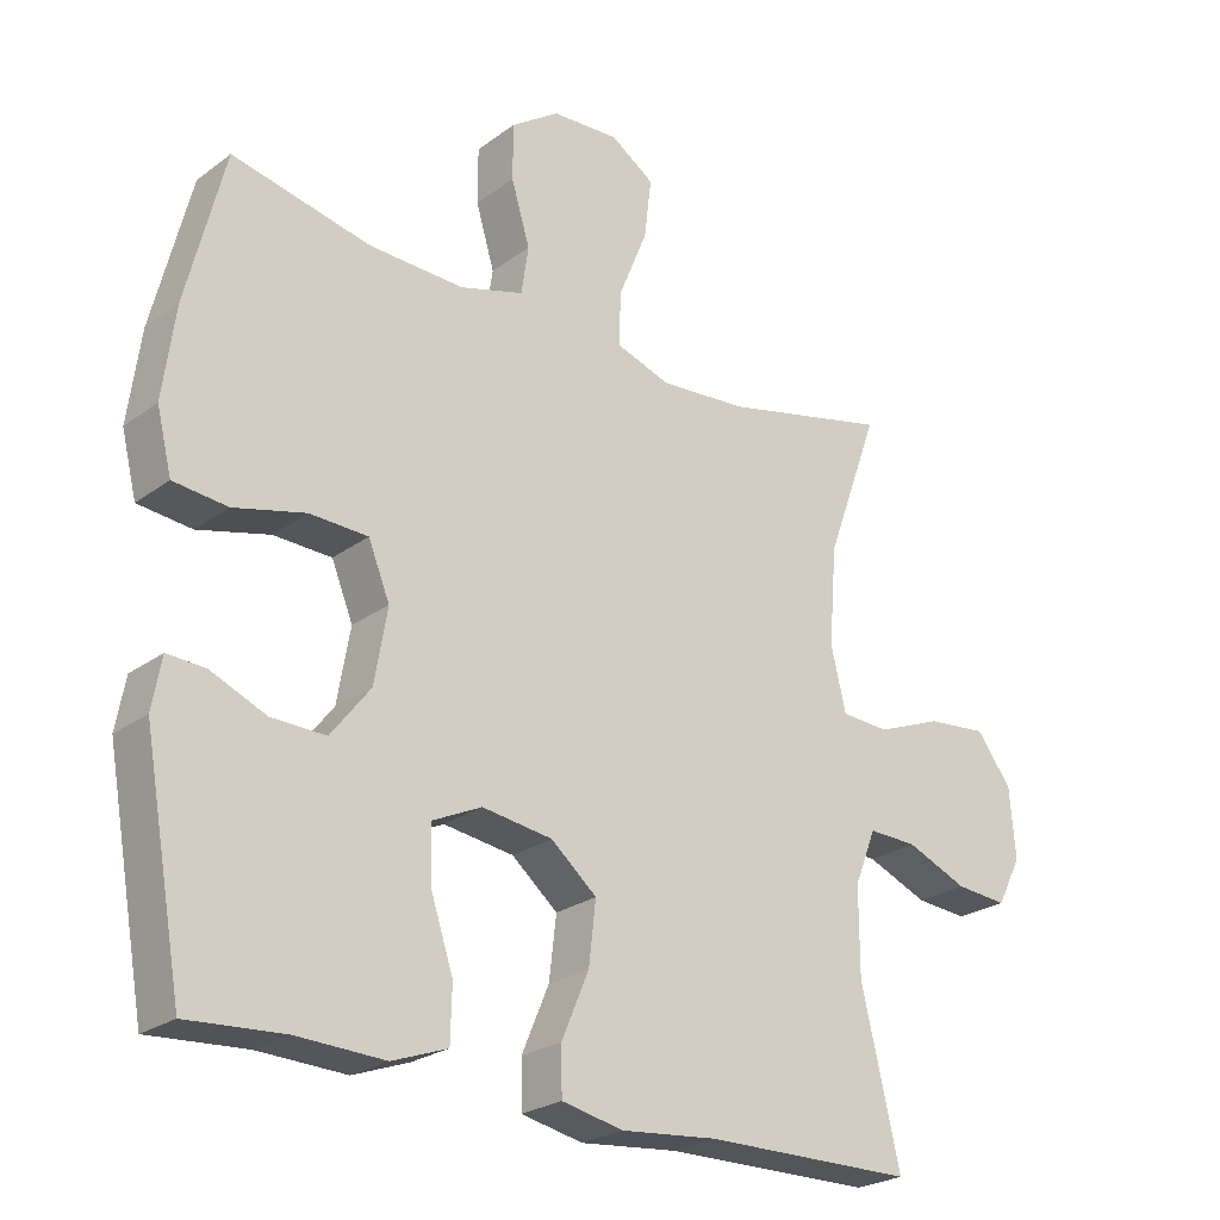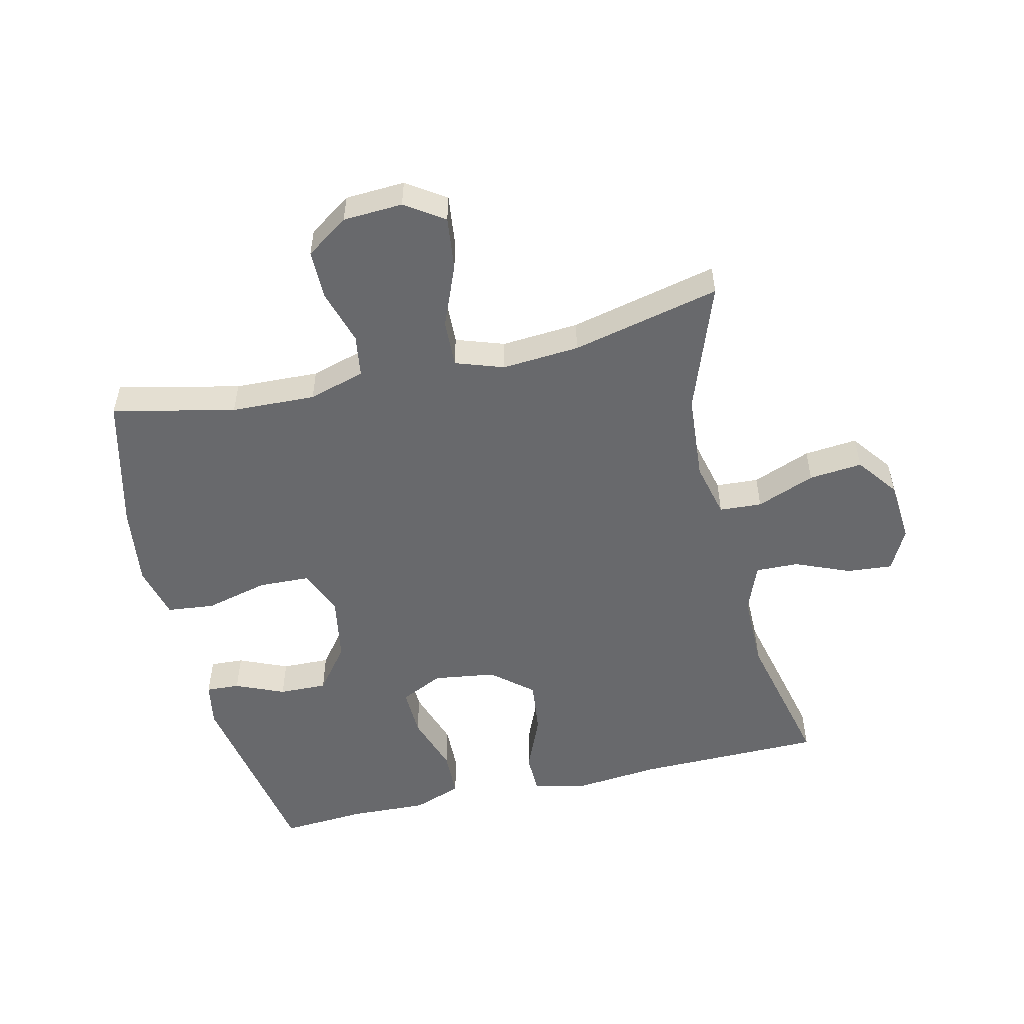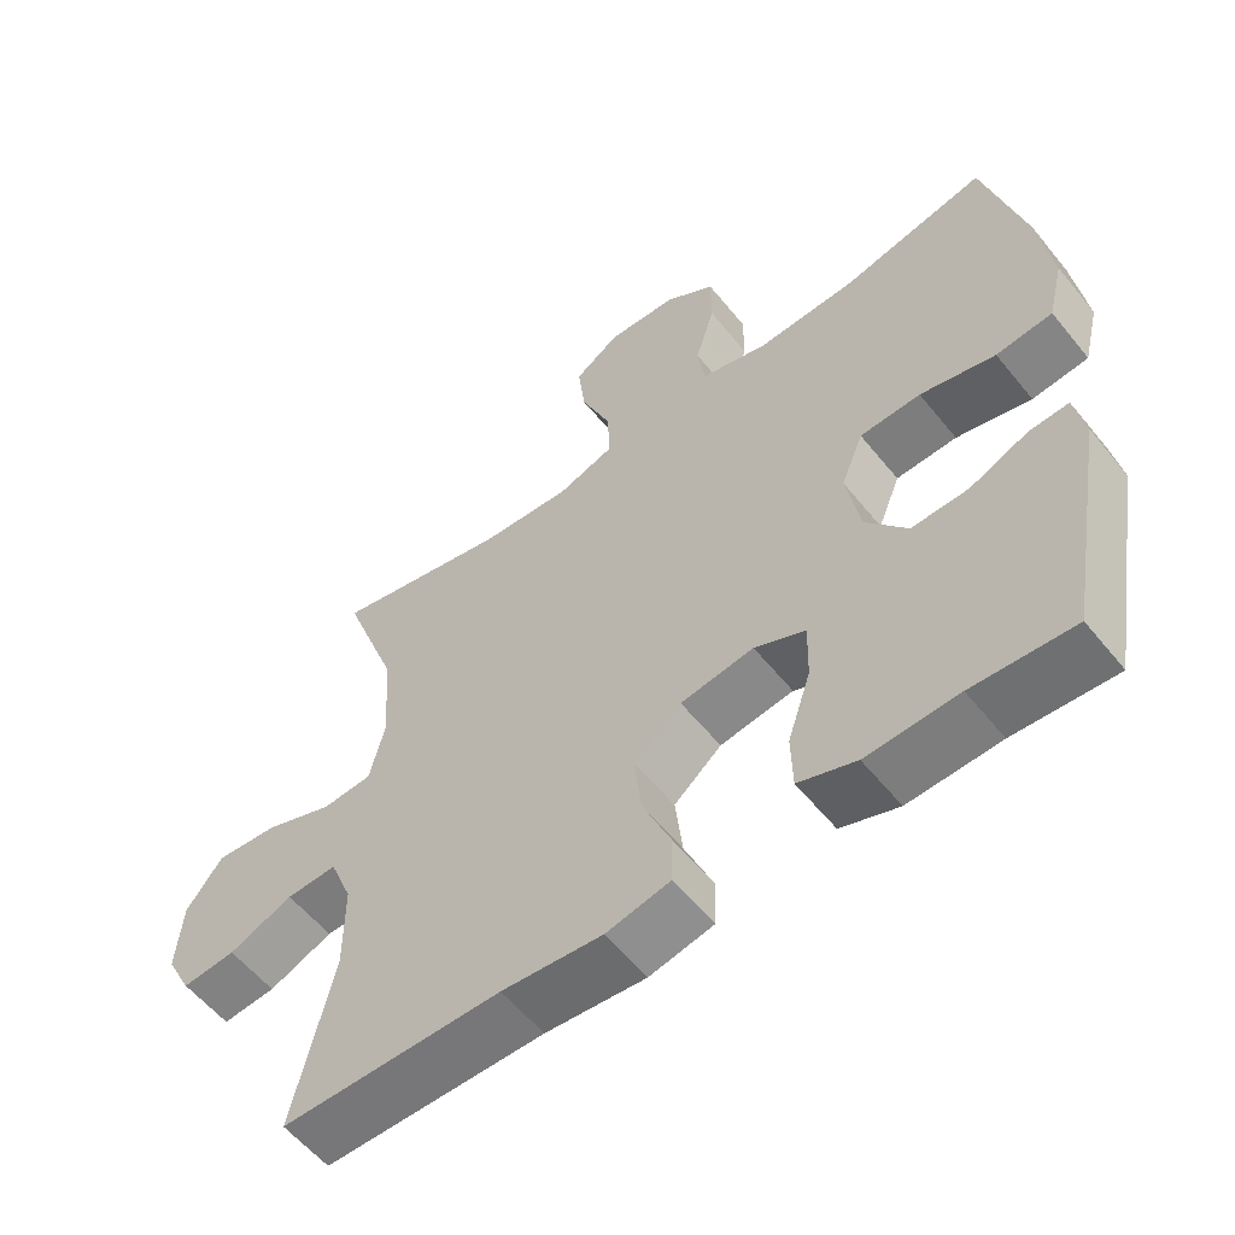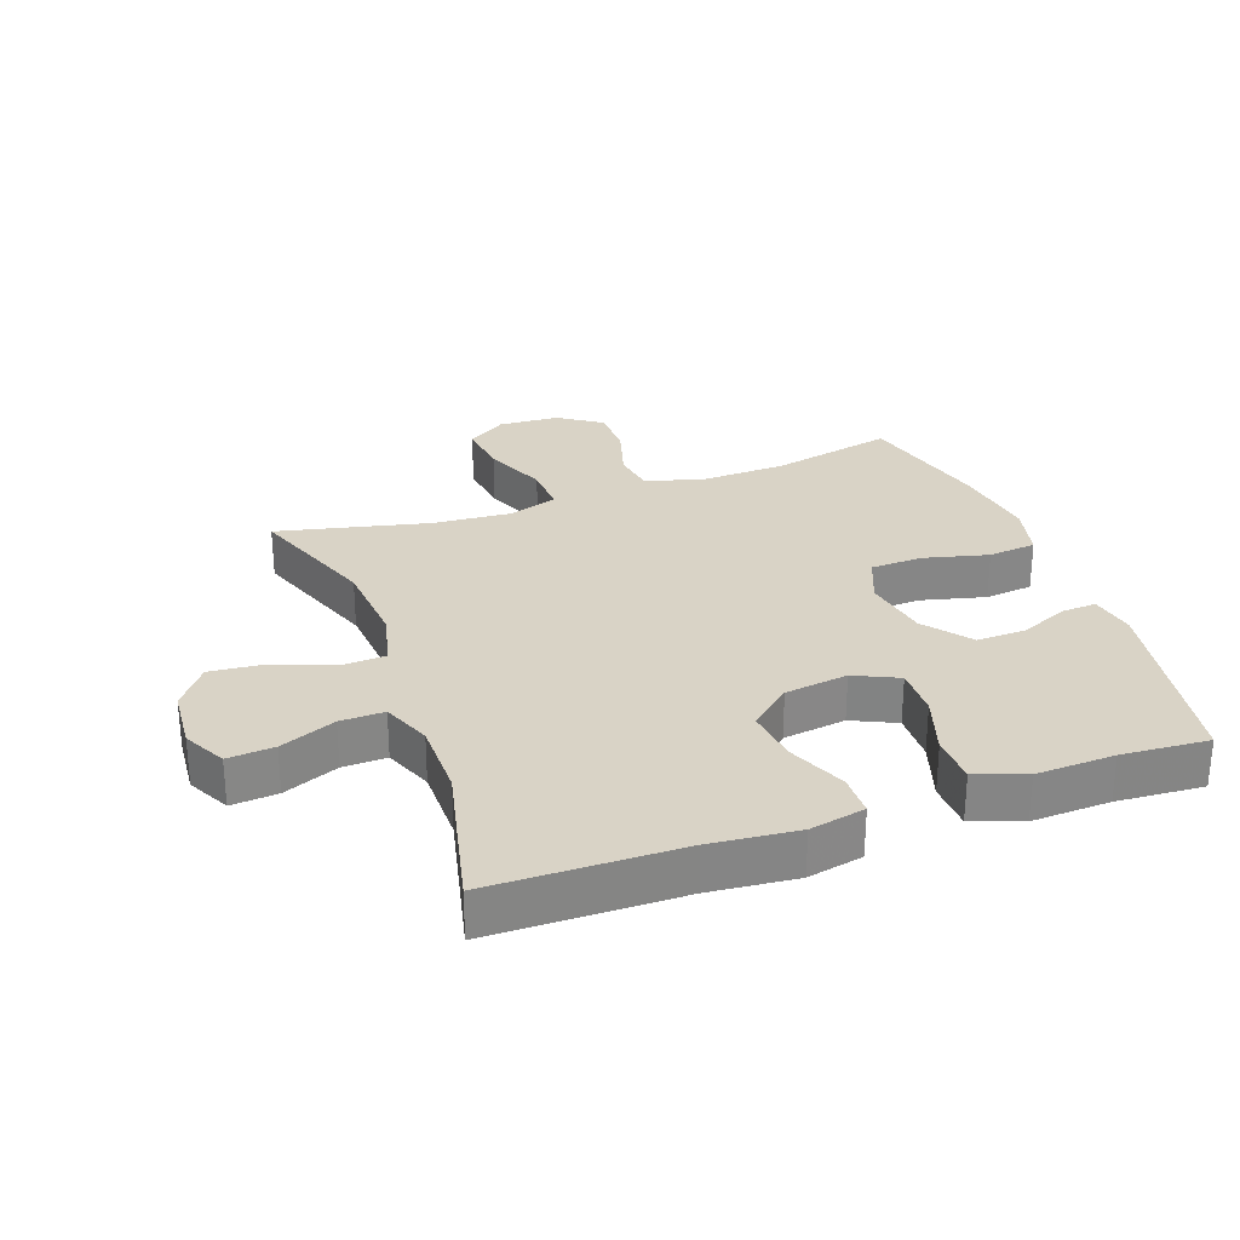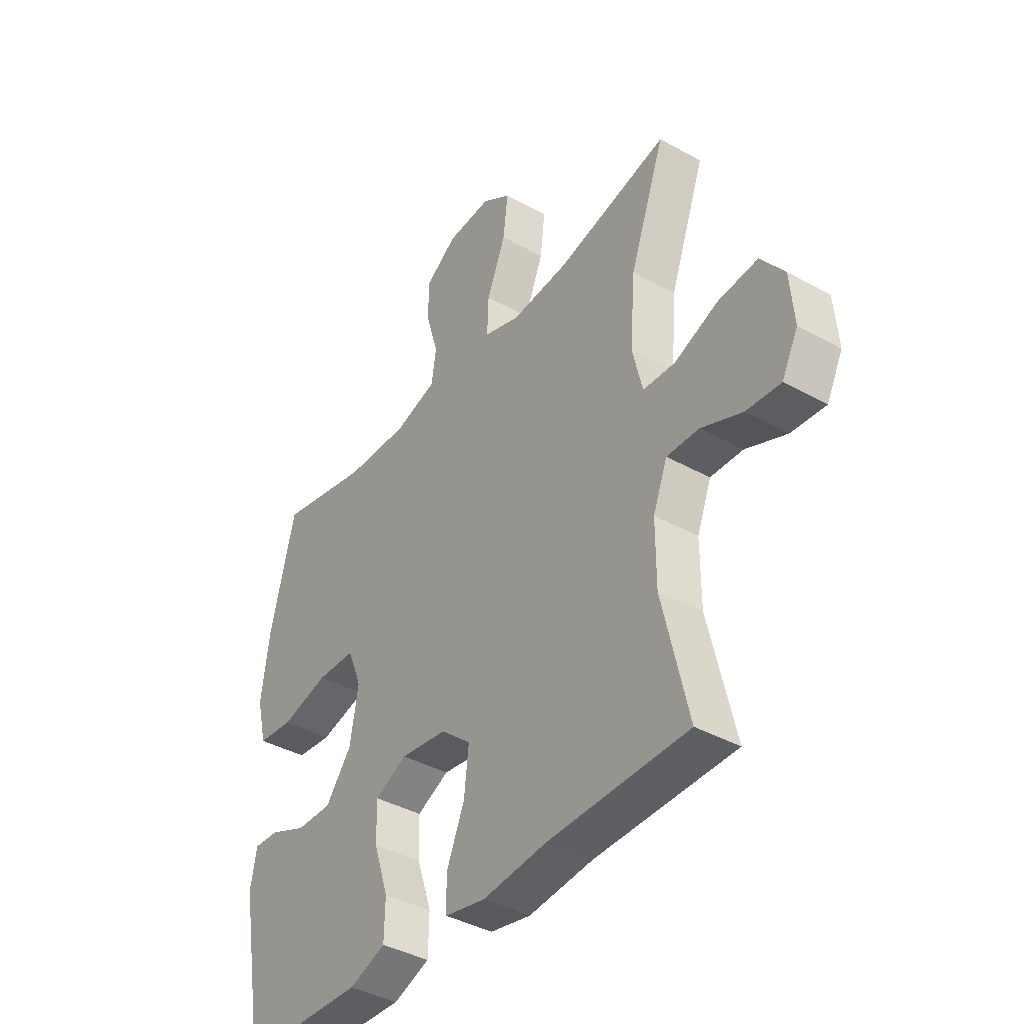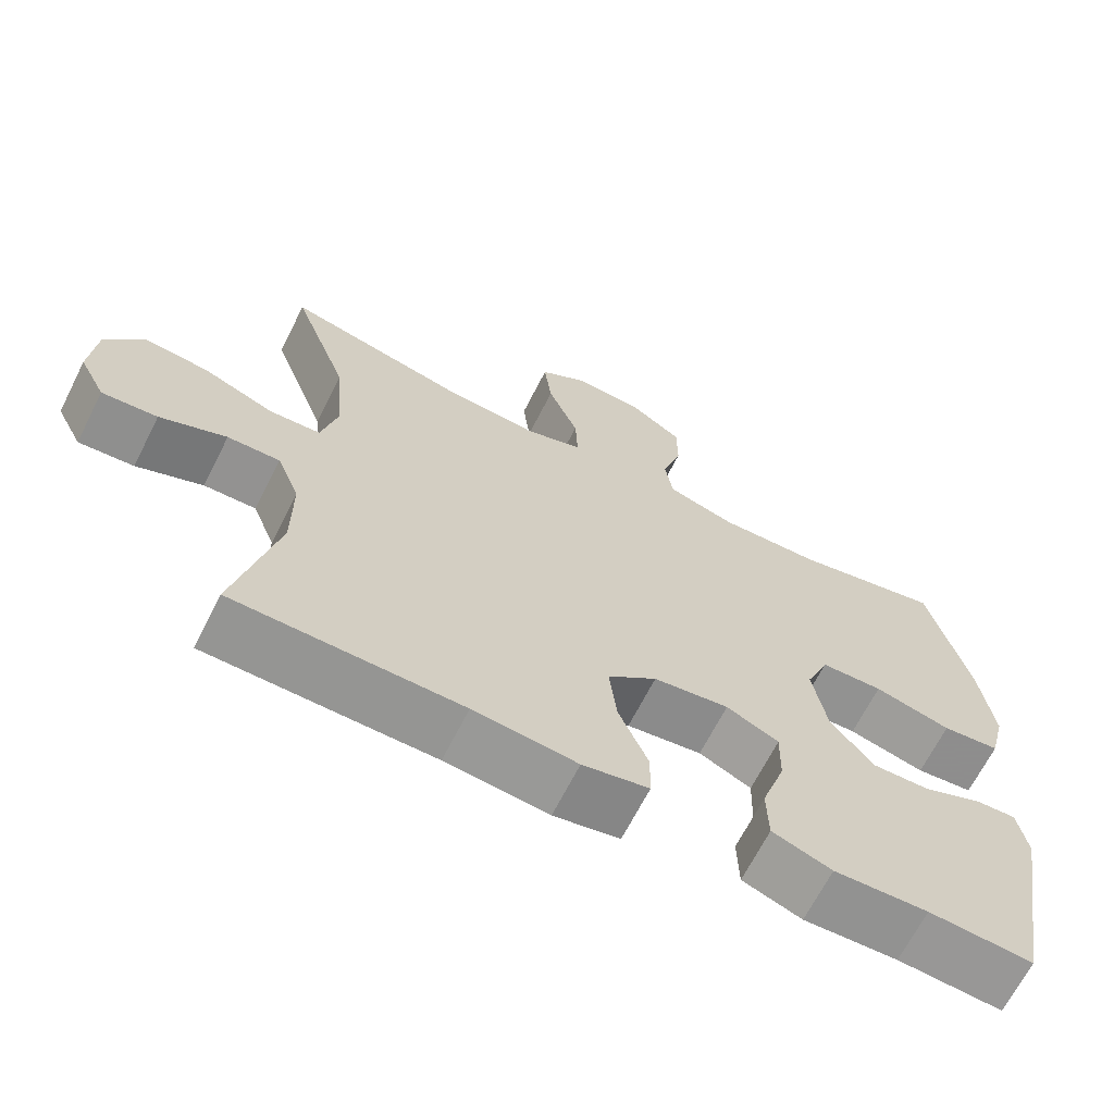
<metadata>
{"format":"obj","ext":"obj","renderer":"f3d","projection":"perspective","resolution":1024,"background":"white","views":[{"elev":-24.5,"azim":-40.0,"up":"+Z"},{"elev":-52.8,"azim":13.2,"up":"+Y"},{"elev":-57.6,"azim":-141.4,"up":"+Z"},{"elev":28.3,"azim":160.2,"up":"+Y"},{"elev":-39.8,"azim":55.4,"up":"+Z"},{"elev":-67.1,"azim":153.1,"up":"+Z"}]}
</metadata>
<code>
v -0.5 0.07 -0.5
v -0.555 0.07 -0.192
v -0.542 0.07 -0.121
v -0.489 0.07 -0.124
v -0.412 0.07 -0.157
v -0.336 0.07 -0.159
v -0.281 0.07 -0.088
v -0.263 0.07 0.015
v -0.293 0.07 0.089
v -0.374 0.07 0.092
v -0.474 0.07 0.067
v -0.549 0.07 0.075
v -0.57 0.07 0.16
v -0.553 0.07 0.288
v -0.5 0.07 0.5
v -0.307 0.07 0.457
v -0.174 0.07 0.452
v -0.085 0.07 0.478
v -0.075 0.07 0.545
v -0.101 0.07 0.632
v -0.101 0.07 0.71
v -0.034 0.07 0.756
v 0.06 0.07 0.761
v 0.121 0.07 0.72
v 0.111 0.07 0.636
v 0.071 0.07 0.538
v 0.068 0.07 0.463
v 0.144 0.07 0.437
v 0.266 0.07 0.446
v 0.5 0.07 0.5
v 0.426 0.07 0.297
v 0.415 0.07 0.16
v 0.436 0.07 0.072
v 0.503 0.07 0.068
v 0.595 0.07 0.104
v 0.679 0.07 0.112
v 0.728 0.07 0.047
v 0.736 0.07 -0.051
v 0.702 0.07 -0.117
v 0.63 0.07 -0.111
v 0.544 0.07 -0.075
v 0.476 0.07 -0.073
v 0.446 0.07 -0.149
v 0.446 0.07 -0.269
v 0.5 0.07 -0.5
v 0.206 0.07 -0.503
v 0.072 0.07 -0.516
v -0.014 0.07 -0.498
v -0.015 0.07 -0.433
v 0.023 0.07 -0.343
v 0.033 0.07 -0.257
v -0.031 0.07 -0.203
v -0.129 0.07 -0.189
v -0.197 0.07 -0.221
v -0.195 0.07 -0.299
v -0.164 0.07 -0.393
v -0.166 0.07 -0.468
v -0.243 0.07 -0.496
v -0.365 0.07 -0.491
v -0.5 0 -0.5
v -0.555 0 -0.192
v -0.542 0 -0.121
v -0.489 0 -0.124
v -0.412 0 -0.157
v -0.336 0 -0.159
v -0.281 0 -0.088
v -0.263 0 0.015
v -0.293 0 0.089
v -0.374 0 0.092
v -0.474 0 0.067
v -0.549 0 0.075
v -0.57 0 0.16
v -0.553 0 0.288
v -0.5 0 0.5
v -0.307 0 0.457
v -0.174 0 0.452
v -0.085 0 0.478
v -0.075 0 0.545
v -0.101 0 0.632
v -0.101 0 0.71
v -0.034 0 0.756
v 0.06 0 0.761
v 0.121 0 0.72
v 0.111 0 0.636
v 0.071 0 0.538
v 0.068 0 0.463
v 0.144 0 0.437
v 0.266 0 0.446
v 0.5 0 0.5
v 0.426 0 0.297
v 0.415 0 0.16
v 0.436 0 0.072
v 0.503 0 0.068
v 0.595 0 0.104
v 0.679 0 0.112
v 0.728 0 0.047
v 0.736 0 -0.051
v 0.702 0 -0.117
v 0.63 0 -0.111
v 0.544 0 -0.075
v 0.476 0 -0.073
v 0.446 0 -0.149
v 0.446 0 -0.269
v 0.5 0 -0.5
v 0.206 0 -0.503
v 0.072 0 -0.516
v -0.014 0 -0.498
v -0.015 0 -0.433
v 0.023 0 -0.343
v 0.033 0 -0.257
v -0.031 0 -0.203
v -0.129 0 -0.189
v -0.197 0 -0.221
v -0.195 0 -0.299
v -0.164 0 -0.393
v -0.166 0 -0.468
v -0.243 0 -0.496
v -0.365 0 -0.491
f 56 57 58 59
f 55 56 59 1
f 54 55 1 2
f 53 54 2
f 47 48 49 50
f 46 47 50 51
f 44 45 46 51
f 43 44 51 52
f 38 39 40 41
f 38 41 42
f 37 38 42
f 34 35 36 37
f 33 34 37 42
f 29 30 31
f 28 29 31 32
f 27 28 32 33
f 23 24 25 26
f 23 26 27
f 22 23 27
f 19 20 21 22
f 18 19 22 27
f 17 18 27 33
f 13 14 15 16
f 10 11 12 13
f 9 10 13 16
f 8 9 16 17
f 2 3 4 5
f 53 2 5 6
f 52 53 6 7
f 33 42 43 52
f 17 33 52
f 7 8 17 52
f 118 117 116 115
f 60 118 115 114
f 61 60 114 113
f 61 113 112
f 109 108 107 106
f 110 109 106 105
f 110 105 104 103
f 111 110 103 102
f 100 99 98 97
f 101 100 97
f 101 97 96
f 96 95 94 93
f 101 96 93 92
f 90 89 88
f 91 90 88 87
f 92 91 87 86
f 85 84 83 82
f 86 85 82
f 86 82 81
f 81 80 79 78
f 86 81 78 77
f 92 86 77 76
f 75 74 73 72
f 72 71 70 69
f 75 72 69 68
f 76 75 68 67
f 64 63 62 61
f 65 64 61 112
f 66 65 112 111
f 111 102 101 92
f 111 92 76
f 111 76 67 66
f 1 60 61 2
f 2 61 62 3
f 3 62 63 4
f 4 63 64 5
f 5 64 65 6
f 6 65 66 7
f 7 66 67 8
f 8 67 68 9
f 9 68 69 10
f 10 69 70 11
f 11 70 71 12
f 12 71 72 13
f 13 72 73 14
f 14 73 74 15
f 15 74 75 16
f 16 75 76 17
f 17 76 77 18
f 18 77 78 19
f 19 78 79 20
f 20 79 80 21
f 21 80 81 22
f 22 81 82 23
f 23 82 83 24
f 24 83 84 25
f 25 84 85 26
f 26 85 86 27
f 27 86 87 28
f 28 87 88 29
f 29 88 89 30
f 30 89 90 31
f 31 90 91 32
f 32 91 92 33
f 33 92 93 34
f 34 93 94 35
f 35 94 95 36
f 36 95 96 37
f 37 96 97 38
f 38 97 98 39
f 39 98 99 40
f 40 99 100 41
f 41 100 101 42
f 42 101 102 43
f 43 102 103 44
f 44 103 104 45
f 45 104 105 46
f 46 105 106 47
f 47 106 107 48
f 48 107 108 49
f 49 108 109 50
f 50 109 110 51
f 51 110 111 52
f 52 111 112 53
f 53 112 113 54
f 54 113 114 55
f 55 114 115 56
f 56 115 116 57
f 57 116 117 58
f 58 117 118 59
f 59 118 60 1

</code>
